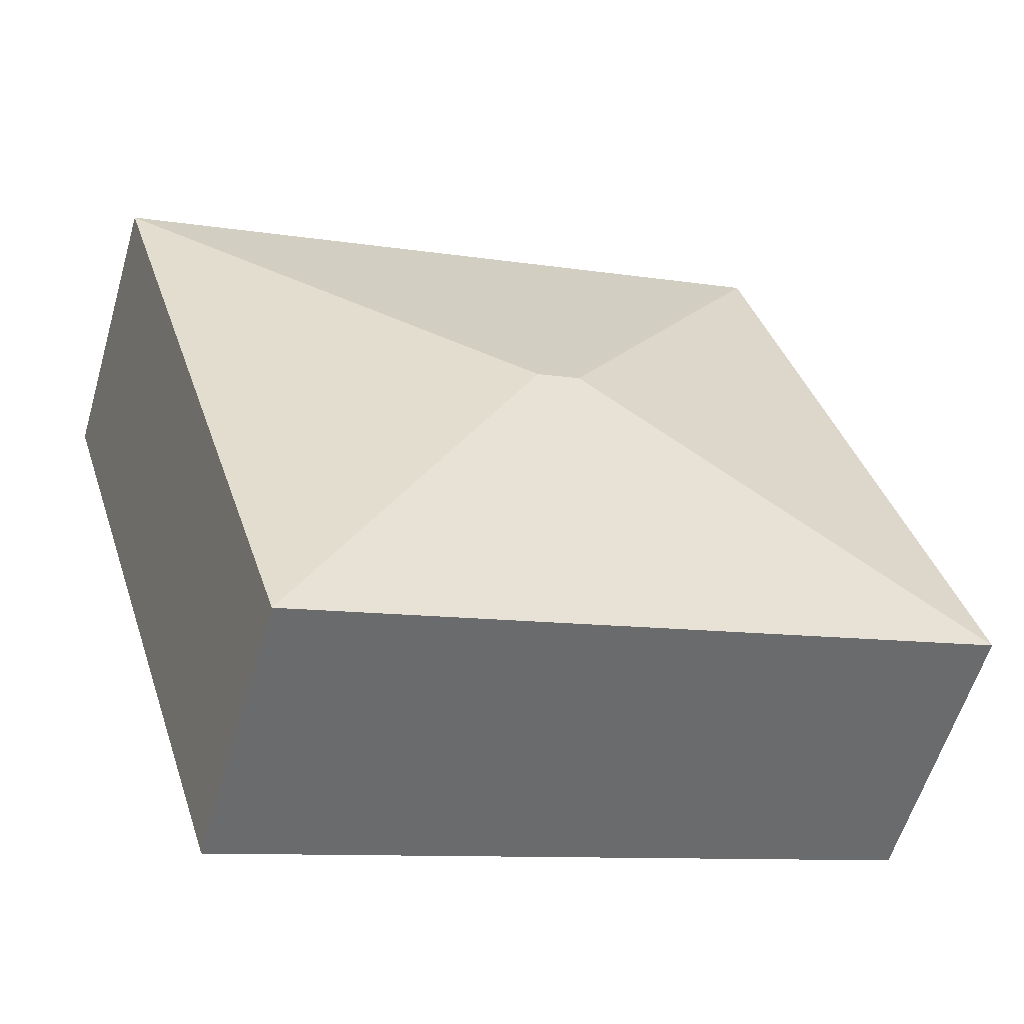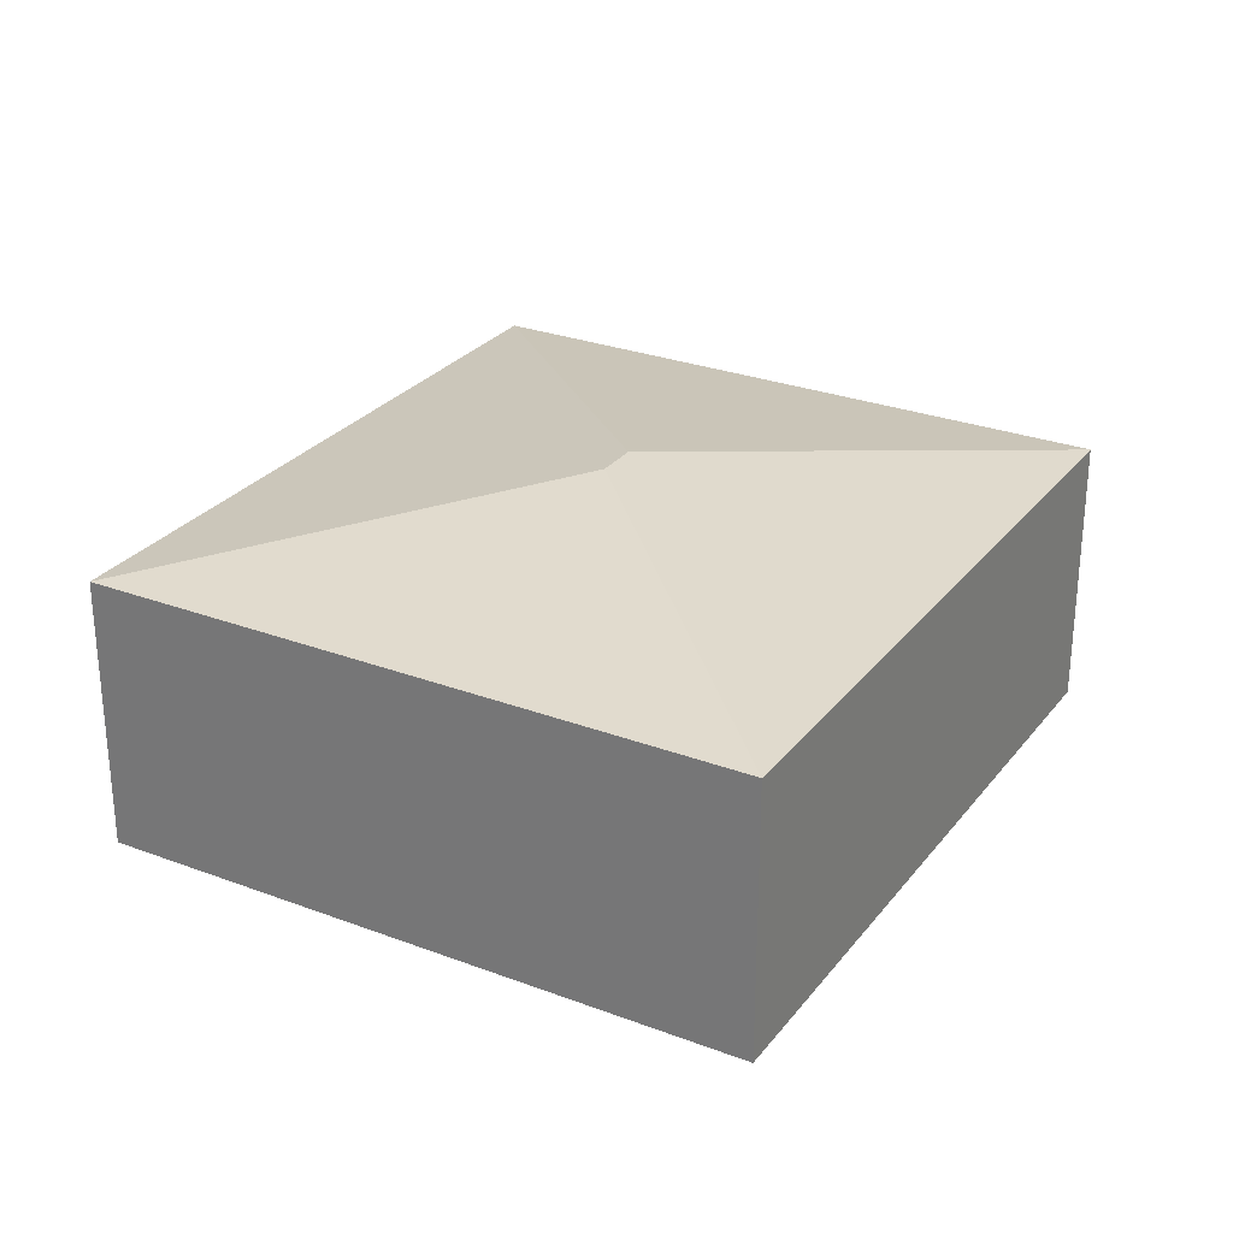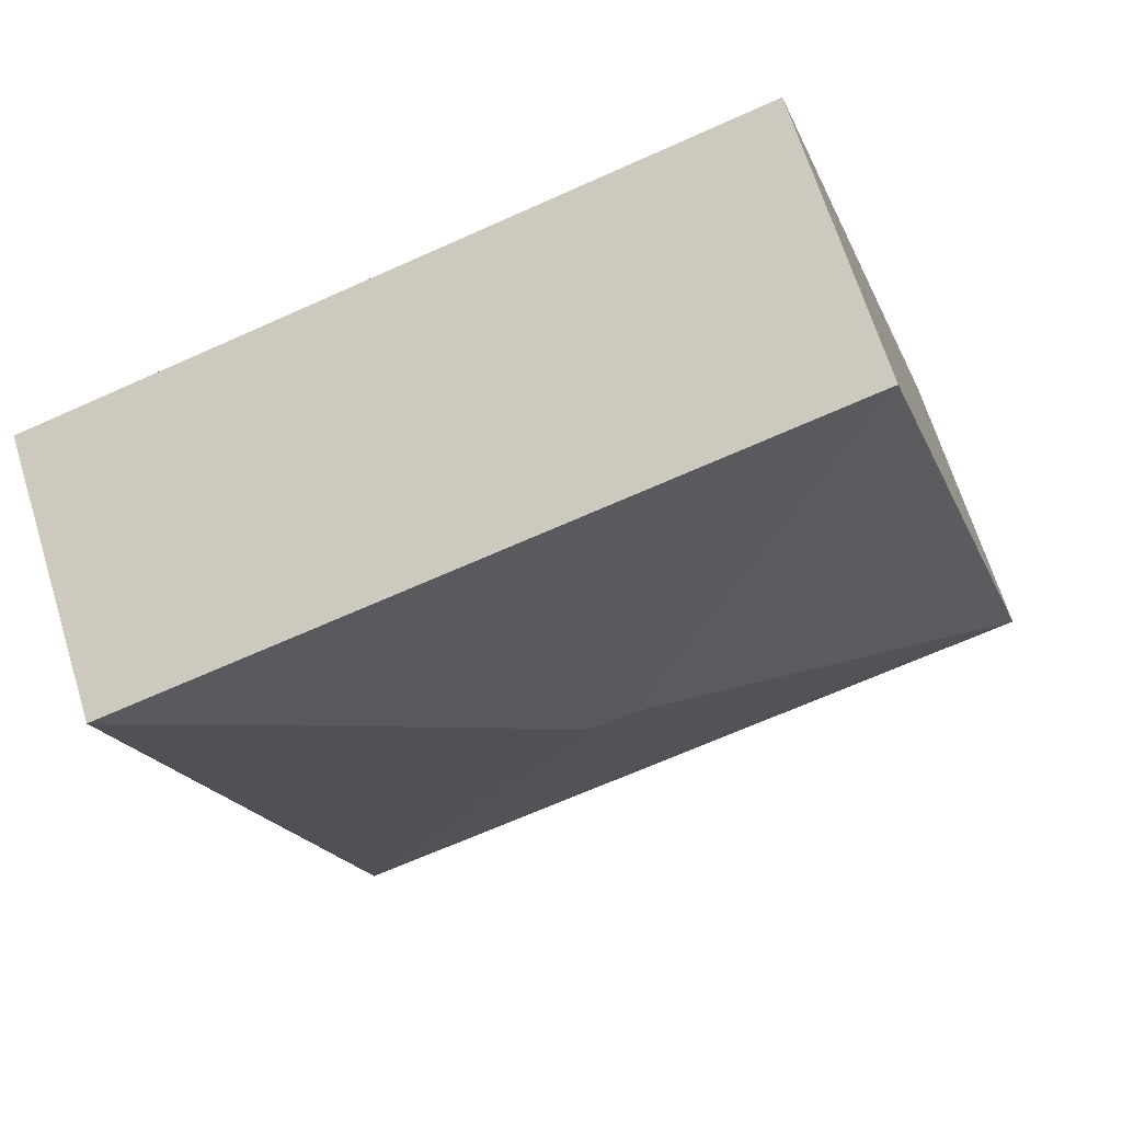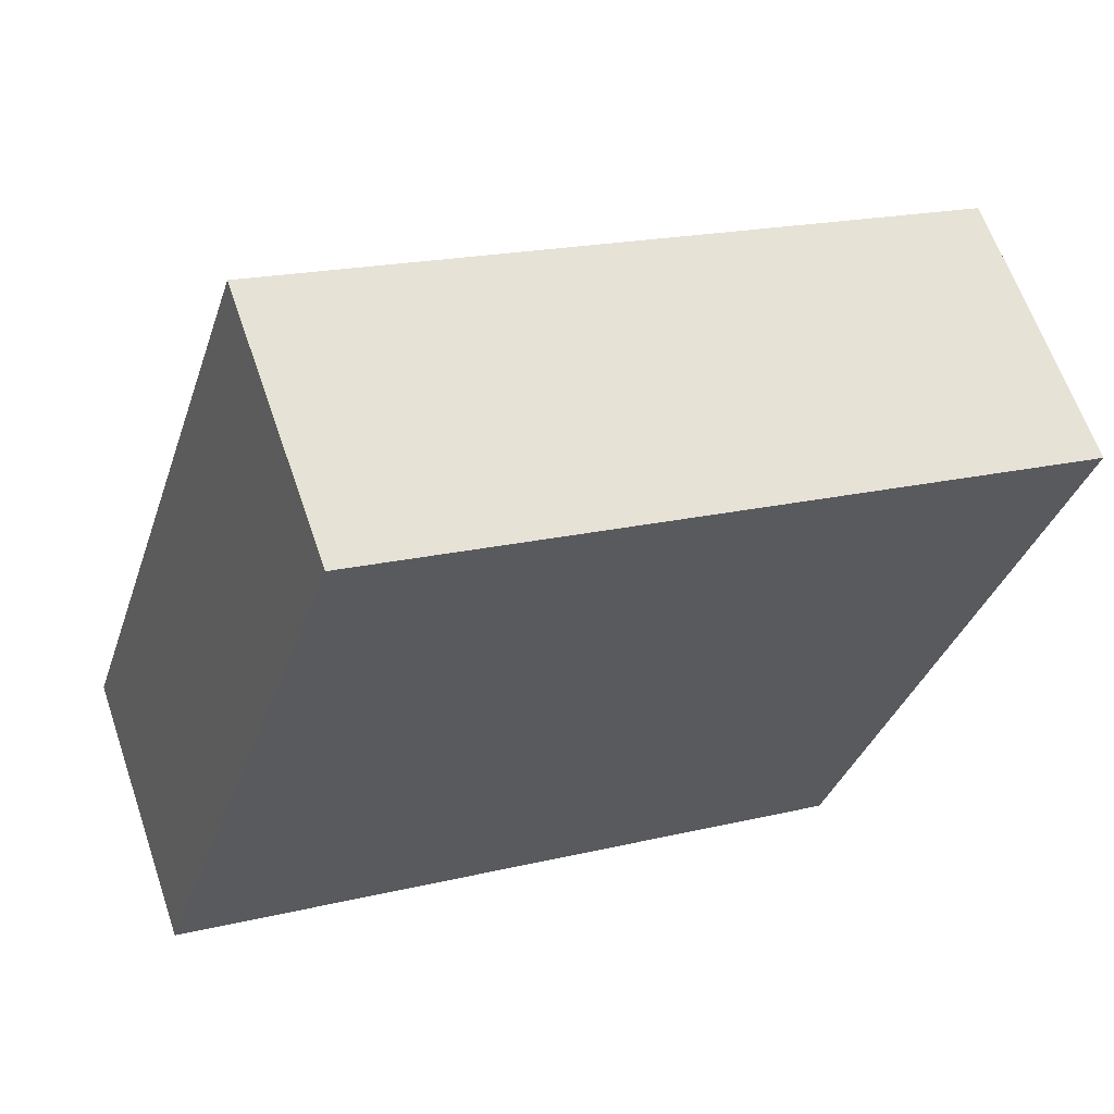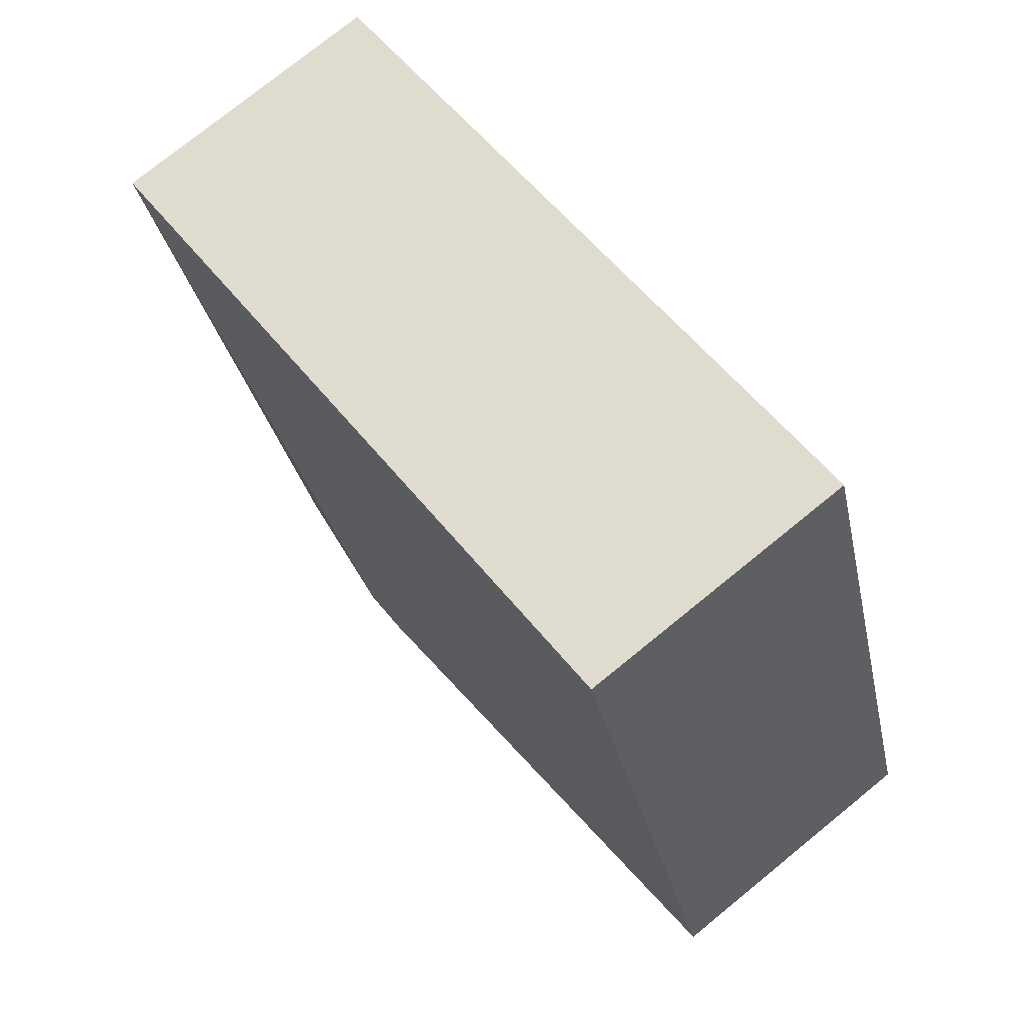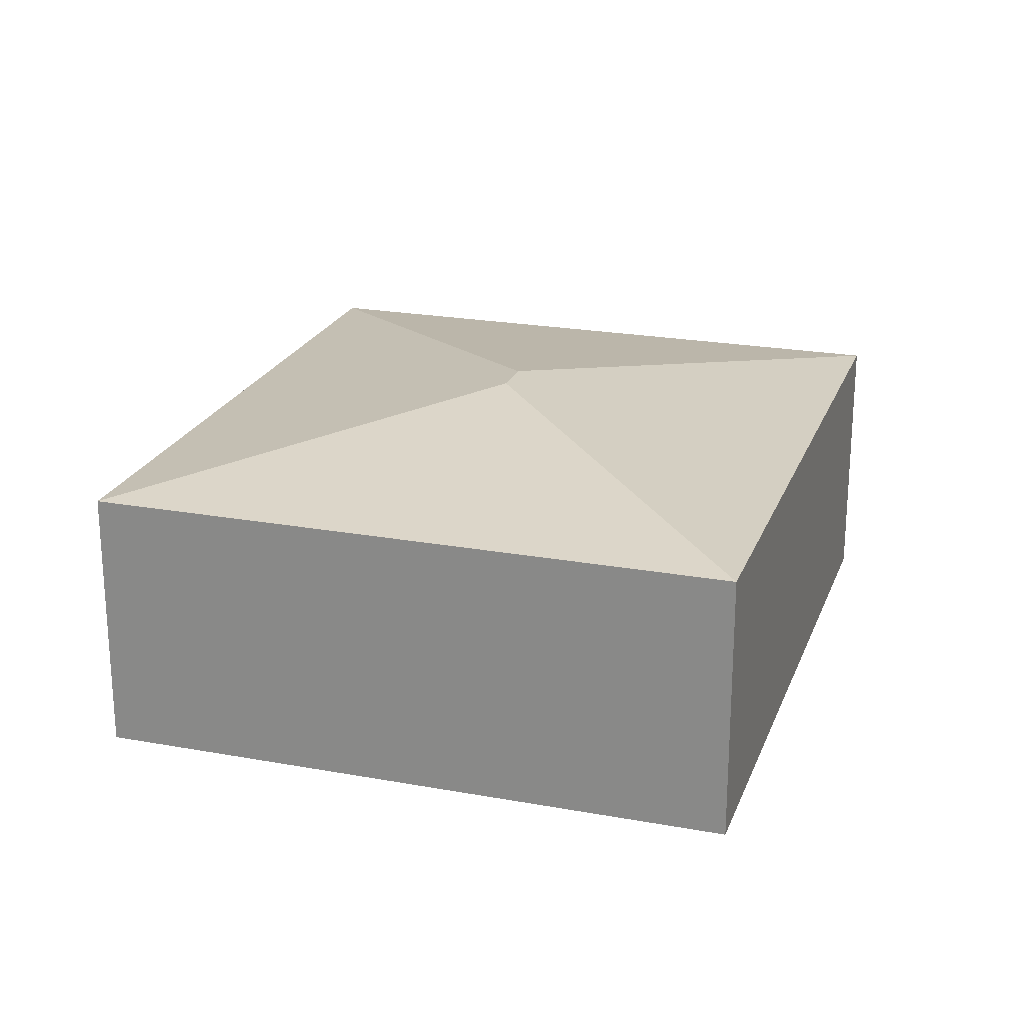
<metadata>
{"format":"obj","ext":"obj","renderer":"f3d","projection":"perspective","resolution":1024,"background":"white","views":[{"elev":-58.0,"azim":163.8,"up":"+Z"},{"elev":27.9,"azim":137.4,"up":"+Y"},{"elev":66.7,"azim":162.8,"up":"+Z"},{"elev":62.7,"azim":-18.8,"up":"+Z"},{"elev":76.1,"azim":-129.1,"up":"+Z"},{"elev":22.4,"azim":125.1,"up":"+Y"}]}
</metadata>
<code>
v  2.42 1.889 1.257
v  0 1.582 9.687e-17
v  1.163 1.582 3.677
v  3.922 1.582 -1.24
v  2.664 1.889 1.18
v  5.084 1.582 2.437
v  3.922 7.593e-17 -1.24
v  0 0 0
v  1.163 -2.252e-16 3.677
v  5.084 -1.492e-16 2.437
g defaultobject
f 1 2 3
f 1 4 2
f 4 1 5
f 5 3 6
f 3 5 1
f 5 6 4
f 7 2 4
f 2 7 8
f 8 3 2
f 3 8 9
f 9 6 3
f 6 9 10
f 10 4 6
f 4 10 7
f 10 8 7
f 8 10 9

</code>
